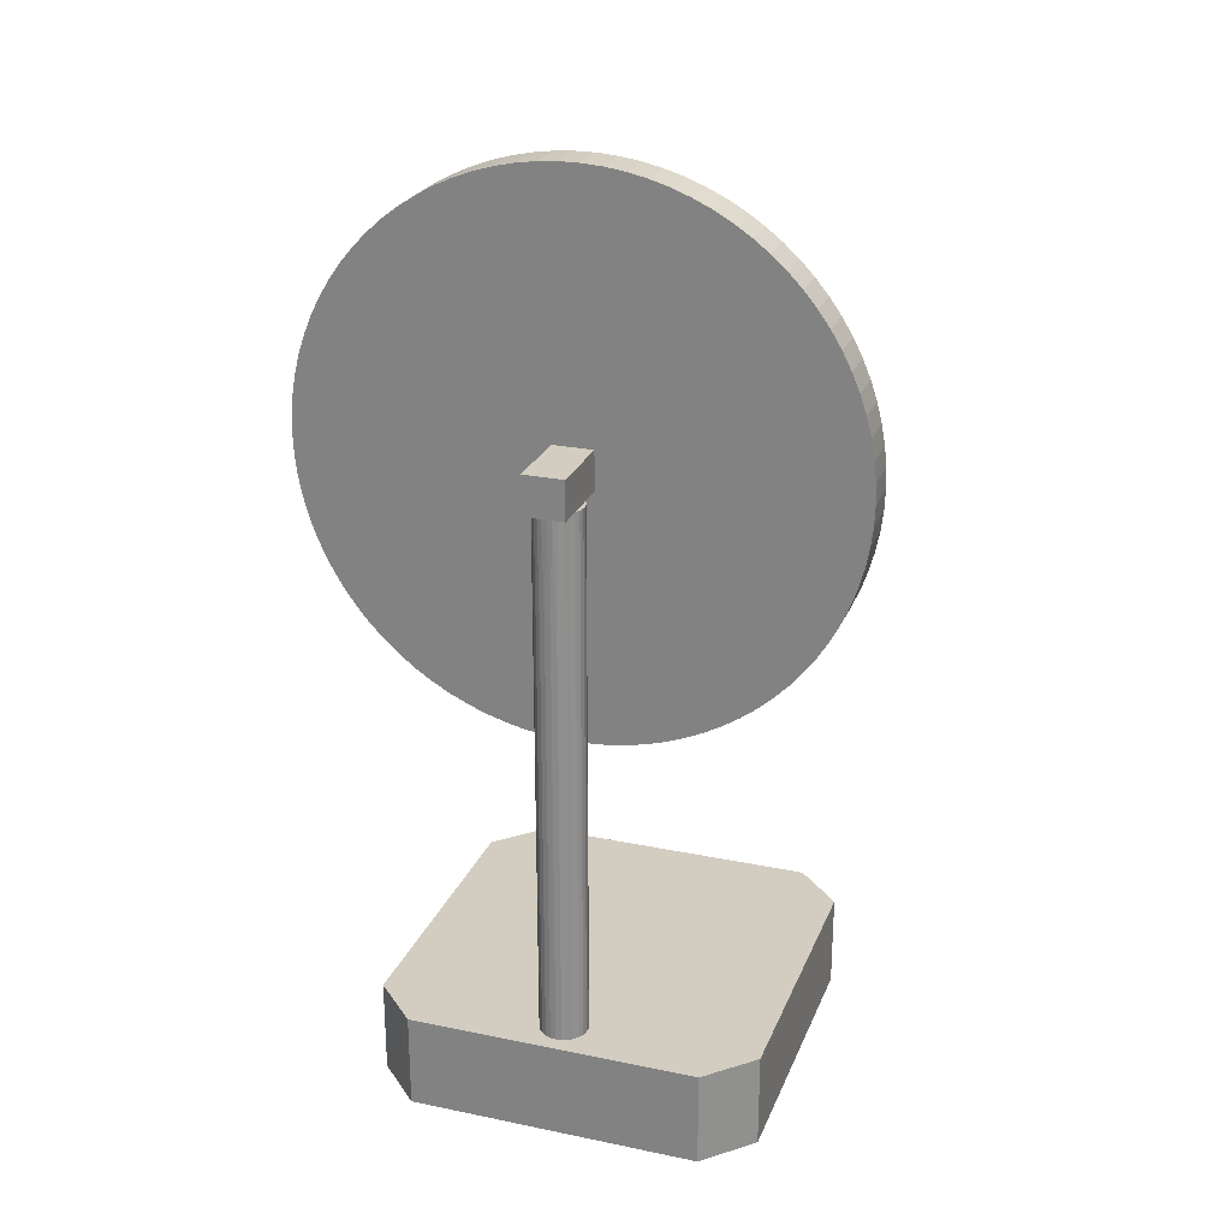
<metadata>
{"format":"obj","ext":"obj","renderer":"f3d","projection":"perspective","resolution":1024,"background":"white","views":[{"elev":24.8,"azim":108.6,"up":"+Z"}]}
</metadata>
<code>
v 214.9 92.98 72.5
v 209.2 85.16 72.5
v 193.9 61.74 72.5
v 215.1 53.63 155.6
v 185.4 70.82 72.5
v 215.1 87.95 171.9
v 215.1 72.61 173.3
v 175 81.97 85
v 187.4 100 78.65
v 221.1 72.09 97.8
v 225 83.56 72.5
v 191.5 50 79.34
v 216.5 72.85 72.5
v 197.7 74.74 72.5
v 191.8 50 85
v 215.1 44.44 159.7
v 215.1 97.03 154.9
v 225 77.81 85
v 215.1 60.09 182.9
v 215.1 79.82 137.8
v 175 70.74 85
v 215.1 61.03 187.8
v 175 83.57 79.36
v 225 62.86 78.72
v 196 59.5 85
v 210.5 50 78.72
v 185.9 56.11 85
v 197.6 71.72 85
v 208.5 76.64 85
v 198.6 86.74 85
v 181.1 74.22 85
v 212.4 100 78.79
v 210.1 48.56 144.2
v 210.1 97.17 134.6
v 210.1 84.69 130
v 210.1 81.07 165
v 210.1 46.78 153.7
v 210.1 100.6 151.6
v 210.1 74.9 132.8
v 215.1 61.79 140.6
v 210.1 67.78 127.6
v 210.1 85.04 140.5
v 210.1 61.63 181.5
v 210.1 52.33 161.4
v 210.1 103.3 167.7
v 210.1 81.19 177
v 210.1 58.6 149.6
v 210.1 106.6 153.7
v 210.1 69.56 175.3
v 225 68.27 85
v 215.1 53.64 132.4
v 210.1 96.33 141.8
v 210.1 79.27 185.4
v 208.6 61.25 72.5
v 210.1 66.19 161.6
v 210.1 110 157.5
v 222.3 77.06 127.5
v 210.1 109.2 165.1
v 210.1 93.25 152.8
v 215.1 76.28 122.5
v 215.1 100.4 173
v 210.1 101.1 180.9
v 215.1 96.69 179.9
v 210.1 99.29 182.7
v 210.1 95.37 186
v 210.1 93.23 187.4
v 210.1 95.24 163.8
v 210.1 91 188.6
v 210.1 88.69 189.7
v 210.1 86.3 190.6
v 210.1 83.85 191.4
v 210.1 105.5 140.4
v 210.1 106.7 142.6
v 215.1 81.89 187.2
v 210.1 109.9 154.9
v 215.1 110 157.5
v 215.1 109.6 152.4
v 215.1 109.2 149.9
v 215.1 107.7 145
v 215.1 90.14 183.3
v 215.1 106.7 142.6
v 207.2 100 72.5
v 210.1 97.39 184.4
v 218.2 72.44 85
v 210.1 69.21 187.1
v 224.9 77.59 155
v 218.9 72.09 85
v 223 75.74 117.4
v 200.2 50 72.5
v 219.6 71.91 85
v 223 75.74 99.57
v 220.4 71.91 85
v 208.5 63.27 85
v 221.1 72.09 85
v 221.8 72.44 85
v 215.1 77.59 160
v 223.1 75 112.2
v 221.1 72.09 111.1
v 217.7 77.06 141
v 221.8 77.56 131.7
v 213.2 87.65 85
v 210.1 40 157.5
v 215.1 51.32 131.8
v 215.1 91.63 132.7
v 222.8 76.45 109.3
v 210.1 102.7 178.9
v 218.2 72.44 120.9
v 222.8 76.45 93.29
v 223 75.74 141
v 223 75.74 131.8
v 223 74.26 141
v 223 74.26 124.8
v 223 74.26 109.2
v 223 74.26 93.41
v 222.8 73.55 114.5
v 210.1 109.6 152.4
v 218.3 77.59 155
v 222.8 73.55 100.9
v 217.8 77.16 155
v 221.1 77.91 124.4
v 217.7 72.94 119.7
v 222.3 72.94 141
v 221.1 77.91 141
v 222.3 72.94 123.5
v 217.1 76 155
v 222.3 77.06 112.4
v 215.1 69.63 167.4
v 218.9 72.09 111.7
v 222.3 72.94 94.65
v 210.1 59.12 170.3
v 215.1 97.39 184.4
v 221.1 72.09 141
v 210.1 90.41 175.4
v 217.2 76.45 133.7
v 220.4 71.91 131.7
v 210.1 73.72 122.5
v 215.1 47.3 178.9
v 222.8 73.55 141
v 220.4 71.91 104.4
v 218.9 72.09 125.1
v 221.8 72.44 141
v 215.1 99.29 182.7
v 218.9 72.09 94.36
v 210.1 105.5 174.6
v 218.2 72.44 141
v 181 100 85
v 217 75.74 126.2
v 225 94 72.5
v 217.2 73.55 95.5
v 210.1 104.2 176.8
v 218.2 72.44 133.5
v 217 74.26 141
v 218.2 72.44 102.4
v 221.8 77.56 116.2
v 219.6 78.09 94.79
v 222.3 72.94 85
v 215.1 50.82 141.5
v 221.8 77.56 102.6
v 210.1 68.64 191.9
v 175 94 72.5
v 215.1 97.39 130.6
v 219.6 78.09 123.5
v 210.1 104.2 138.2
v 215.1 78.83 192.3
v 215.1 91 188.6
v 220.4 78.09 102.1
v 215.1 93.23 187.4
v 181 100 72.5
v 221.1 77.91 85
v 220.4 78.09 85
v 222.3 77.06 141
v 215.1 109.9 154.9
v 222.3 72.94 108.8
v 216.9 75.34 155
v 219 100 72.5
v 215.1 95.37 186
v 210.1 54.43 138.1
v 219.6 71.91 129.2
v 217.7 72.94 141
v 216.9 75 141
v 215.1 107.7 170
v 210.1 108.5 167.6
v 217 74.26 121.1
v 210.1 98.9 174.9
v 217.2 76.45 141
v 220.4 78.09 155
v 210.1 56.77 187.4
v 215.1 86.3 124.4
v 181 50 85
v 221.1 77.92 155
v 217.7 72.94 85
v 221.1 77.91 95.34
v 219.6 78.09 109
v 215.1 94.78 142.6
v 220.4 71.91 155
v 215.1 102 164.3
v 219.6 71.91 96.35
v 215.1 76.6 184.8
v 216.9 75 118.5
v 215.1 109.2 165.1
v 220.4 71.91 121.4
v 191.3 100 85
v 223.1 75 94.61
v 210.1 71.17 122.7
v 215.1 45.81 176.8
v 220.4 71.91 141
v 217.7 77.06 132.4
v 218.2 77.56 126.3
v 215.1 48.54 168.3
v 217.3 73.38 155
v 210.1 52.3 177.4
v 210.1 81.36 123.1
v 215.1 52.61 184.4
v 218.2 77.56 94.82
v 218.2 77.56 111.7
v 217 74.26 103
v 210.1 109.6 162.6
v 215.1 108.5 147.4
v 217.2 73.55 113.9
v 221.8 72.44 129.7
v 218.2 77.56 141
v 204.8 100 85
v 217.7 77.06 99.66
v 196.2 100 72.5
v 216.9 74.66 155
v 210.1 87.47 183.9
v 217 75.74 113.1
v 217.7 77.06 118.6
v 210.1 40.09 154.9
v 215.1 48.93 134.1
v 222.8 73.55 85
v 215.1 81.36 191.9
v 221.1 72.09 124
v 221.1 72.09 133.5
v 221.1 77.91 111.5
v 215.1 109.9 160.1
v 218.9 72.09 141
v 222.2 72.84 155
v 216.9 75 100
v 215.1 109.6 162.6
v 219.6 71.91 114.7
v 216.9 75 130.1
v 215.1 108.5 167.6
v 210.1 56.44 183.5
v 223 75.74 85
v 217 74.26 132.5
v 223.1 75 128
v 220.4 78.09 116.6
v 215.1 88.69 189.7
v 210.1 50.71 132.3
v 217.2 73.55 128.7
v 210.1 109.9 160.1
v 217.2 73.55 141
v 203.9 50 85
v 217.7 72.94 100.3
v 215.1 77.59 155
v 217.7 72.94 133
v 215.1 62.88 130.3
v 210.1 63.7 190.6
v 225 94 85
v 215.1 93.23 127.6
v 217.2 73.55 85
v 217 74.26 85
v 216.9 75 85
v 215.1 50.83 175.9
v 210.1 99.29 132.3
v 218.9 77.92 155
v 215.1 71.17 192.3
v 217 75.74 85
v 215.1 56.33 148.2
v 210.1 97.39 130.6
v 219.6 78.09 155
v 215.1 68.64 191.9
v 217.2 76.45 85
v 217.7 77.06 85
v 222.8 76.45 123.2
v 218.2 77.56 85
v 222.8 76.45 141
v 218.9 77.91 85
v 225 70.62 72.5
v 215.1 105.5 174.6
v 222.3 77.06 95.33
v 219.6 78.09 85
v 215.1 104.2 176.8
v 219.2 65.39 85
v 221.8 77.56 85
v 222.3 77.06 85
v 222.8 76.45 85
v 223.1 75 85
v 221.1 72.08 155
v 185.5 64.19 85
v 224.9 72.41 160
v 210.1 62.79 137.5
v 224.9 77.59 160
v 221.8 72.44 116.6
v 224.9 72.41 155
v 221.7 77.59 155
v 217.2 76.45 102.7
v 222.2 77.16 155
v 217.2 76.45 121.1
v 222.7 76.62 155
v 223.1 74.66 155
v 210.1 52.61 184.4
v 175 94 85
v 215.1 81.36 123.1
v 222.9 74 155
v 217 75.74 141
v 222.7 73.38 155
v 221.7 72.41 155
v 210.1 42.31 145
v 218.9 77.91 115.4
v 215.1 43.31 142.6
v 210.1 106.7 172.4
v 218.3 72.41 155
v 215.1 60.47 168.9
v 210.1 107.7 170
v 217.8 72.84 155
v 217.1 74 155
v 210.1 78.83 122.7
v 215.1 50.71 182.7
v 219.6 71.91 141
v 217.3 76.62 155
v 215.1 72.41 160
v 215.1 72.41 155
v 215.1 106.7 172.4
v 215.1 71.42 135
v 215.1 102.7 178.9
v 215.1 101.1 180.9
v 220.4 78.09 129.4
v 215.1 86.3 190.6
v 220.4 78.09 141
v 215.1 83.85 191.4
v 210.1 102.7 136.1
v 219.6 71.91 155
v 215.1 76.28 192.5
v 210.1 101.1 134.1
v 210.1 109.2 149.9
v 221.8 77.56 141
v 218.9 72.08 155
v 215.1 73.72 192.5
v 210.1 95.37 129
v 215.1 66.15 191.4
v 210.1 93.23 127.6
v 215.1 63.7 190.6
v 185.2 90.13 85
v 210.1 91 126.4
v 215.1 61.31 189.7
v 210.1 88.69 125.3
v 221.8 72.44 102.3
v 215.1 59 188.6
v 210.1 86.3 124.4
v 215.1 56.77 187.4
v 210.1 74.01 150.4
v 210.1 83.85 123.6
v 215.1 54.63 186
v 210.1 76.28 122.5
v 215.1 48.93 180.9
v 210.1 68.64 123.1
v 215.1 44.48 174.6
v 210.1 66.15 123.6
v 215.1 43.31 172.4
v 210.1 63.7 124.4
v 215.1 42.31 170
v 210.1 89.72 130.1
v 210.1 61.31 125.3
v 215.1 41.48 167.6
v 210.1 59.77 125.9
v 215.1 40.84 165.1
v 175 76.37 72.5
v 210.1 56.77 127.6
v 215.1 40.37 162.6
v 210.1 54.63 129
v 215.1 40.09 160.1
v 210.1 52.61 130.6
v 215.1 40 157.5
v 210.1 48.93 134.1
v 215.1 40.09 154.9
v 210.1 47.3 136.1
v 215.1 40.37 152.4
v 210.1 45.81 138.2
v 215.1 40.84 149.9
v 210.1 43.76 141.8
v 219.6 78.09 141
v 215.1 41.48 147.4
v 210.1 43.31 142.6
v 210.1 108.5 147.4
v 218.9 77.91 101.8
v 215.1 42.31 145
v 188.5 79.68 85
v 210.1 41.48 147.4
v 218.9 77.91 129.5
v 215.1 44.48 140.4
v 210.1 40.84 149.9
v 218.9 77.91 141
v 223.1 75 141
v 215.1 45.81 138.2
v 210.1 40.37 152.4
v 223 74.26 85
v 215.1 47.3 136.1
v 210.1 105.1 157.8
v 210.1 40.09 160.1
v 215.1 52.61 130.6
v 210.1 40.37 162.6
v 215.1 54.63 129
v 210.1 40.84 165.1
v 215.1 56.77 127.6
v 210.1 41.48 167.6
v 215.1 59 126.4
v 196.5 90.44 72.5
v 210.1 42.31 170
v 222.9 76 155
v 215.1 61.87 125.1
v 210.1 43.31 172.4
v 223.1 75.34 155
v 215.1 63.7 124.4
v 210.1 44.48 174.6
v 217 75.74 95.27
v 215.1 66.61 123.5
v 210.1 45.81 176.8
v 215.1 68.64 123.1
v 186.2 86.08 72.5
v 210.1 47.3 178.9
v 215.1 71.56 122.7
v 210.1 48.93 180.9
v 215.1 73.72 122.5
v 210.1 50.71 182.7
v 215.1 78.83 122.7
v 210.1 54.63 186
v 175 56 85
v 215.1 83.85 123.6
v 210.1 59 188.6
v 219 50 85
v 215.1 88.69 125.3
v 210.1 61.31 189.7
v 225 56 85
v 215.1 91 126.4
v 210.1 66.15 191.4
v 219 100 85
v 215.1 95.37 129
v 210.1 71.17 192.3
v 210.1 107.7 145
v 175 56 72.5
v 215.1 99.29 132.3
v 210.1 73.72 192.5
v 181 50 72.5
v 215.1 101.1 134.1
v 210.1 76.28 192.5
v 219 50 72.5
v 215.1 102.7 136.1
v 210.1 78.83 192.3
v 225 56 72.5
v 222.8 73.55 130.8
v 215.1 104.2 138.2
v 210.1 81.36 191.9
v 215.1 105.5 140.4
f 1 2 82
f 256 324 20
f 13 2 11
f 4 384 270
f 5 3 442
f 79 17 81
f 357 265 320
f 22 352 19
f 42 353 59
f 168 9 224
f 94 10 92
f 280 11 18
f 280 13 11
f 315 7 19
f 15 254 25
f 15 12 254
f 26 254 89
f 169 260 170
f 93 432 285
f 451 24 435
f 305 430 20
f 342 19 198
f 236 196 76
f 200 243 196
f 243 181 196
f 371 16 368
f 268 273 198
f 222 438 32
f 240 196 236
f 6 80 74
f 265 209 315
f 327 63 61
f 332 74 330
f 455 81 194
f 25 28 291
f 14 5 421
f 388 157 384
f 270 384 157
f 445 89 12
f 16 379 4
f 232 164 74
f 258 420 326
f 369 442 21
f 50 435 24
f 148 260 11
f 89 448 26
f 12 89 254
f 264 269 29
f 222 202 30
f 429 291 21
f 93 25 254
f 28 29 30
f 260 169 18
f 291 27 25
f 263 29 262
f 435 285 432
f 263 264 29
f 254 432 93
f 291 429 27
f 222 224 202
f 336 266 34
f 367 293 41
f 230 103 51
f 55 353 47
f 49 130 43
f 47 353 293
f 356 136 39
f 358 360 41
f 211 426 244
f 184 144 45
f 182 58 45
f 59 67 38
f 259 43 434
f 226 53 70
f 49 85 53
f 445 442 3
f 106 150 184
f 45 67 184
f 422 211 419
f 310 390 33
f 397 37 393
f 184 133 83
f 39 41 293
f 69 226 70
f 43 244 431
f 66 65 226
f 150 144 184
f 6 198 7
f 184 67 133
f 305 20 427
f 316 45 313
f 252 56 400
f 8 304 23
f 3 14 54
f 14 409 2
f 6 196 61
f 370 372 293
f 422 424 211
f 82 175 1
f 2 13 14
f 398 50 289
f 398 231 50
f 191 262 93
f 54 89 3
f 435 50 285
f 231 156 50
f 189 15 27
f 87 84 285
f 29 93 262
f 95 94 50
f 189 27 429
f 28 93 29
f 146 345 202
f 28 389 291
f 101 29 275
f 269 274 29
f 274 275 29
f 389 28 30
f 30 101 222
f 279 101 277
f 277 101 275
f 438 222 101
f 286 18 169
f 287 18 286
f 18 289 50
f 87 285 90
f 175 32 438
f 168 146 9
f 92 285 50
f 168 160 146
f 304 146 160
f 429 21 442
f 5 14 3
f 429 442 189
f 432 254 26
f 432 448 435
f 18 50 280
f 260 148 438
f 54 13 451
f 445 3 89
f 89 54 448
f 224 409 168
f 97 113 203
f 113 118 114
f 129 118 173
f 129 173 349
f 175 148 1
f 295 98 349
f 233 98 295
f 139 98 201
f 201 241 139
f 241 128 197
f 128 153 143
f 107 153 128
f 280 24 451
f 255 153 121
f 107 121 153
f 149 255 219
f 183 216 219
f 362 365 41
f 160 421 369
f 239 216 199
f 183 199 216
f 300 228 298
f 214 223 215
f 72 52 73
f 228 215 223
f 155 387 193
f 248 166 193
f 170 260 101
f 155 193 166
f 67 59 36
f 192 166 235
f 103 402 51
f 248 235 166
f 235 158 192
f 282 158 126
f 108 282 105
f 126 105 282
f 418 258 415
f 88 91 105
f 203 91 97
f 113 97 112
f 247 112 97
f 405 44 403
f 112 115 113
f 452 115 112
f 452 124 115
f 173 124 295
f 220 233 295
f 234 233 220
f 201 233 135
f 436 104 433
f 140 107 128
f 151 107 140
f 151 257 107
f 257 251 121
f 251 183 219
f 246 183 251
f 442 369 5
f 199 183 242
f 273 342 198
f 246 242 183
f 227 199 147
f 147 300 227
f 134 300 147
f 228 300 207
f 134 207 300
f 208 311 215
f 391 311 208
f 193 311 162
f 391 162 311
f 329 248 162
f 175 438 148
f 193 162 248
f 154 126 158
f 235 248 120
f 329 120 248
f 100 154 120
f 126 154 57
f 300 298 227
f 110 88 276
f 97 88 247
f 110 247 88
f 112 247 111
f 395 111 247
f 436 261 104
f 353 36 59
f 397 393 379
f 382 33 380
f 34 271 364
f 440 85 159
f 216 239 263
f 173 115 124
f 177 33 47
f 346 348 364
f 351 35 348
f 218 386 78
f 266 271 34
f 376 177 250
f 333 336 34
f 364 35 42
f 322 185 125
f 355 19 352
f 376 378 177
f 5 369 421
f 182 316 243
f 273 159 342
f 217 400 58
f 389 30 345
f 316 182 45
f 381 384 4
f 154 158 235
f 238 122 308
f 295 349 173
f 205 359 265
f 116 337 48
f 52 38 73
f 351 348 188
f 328 63 327
f 341 364 271
f 444 85 440
f 401 102 373
f 437 85 259
f 62 184 64
f 378 396 380
f 120 154 235
f 454 71 53
f 146 304 345
f 449 453 194
f 444 53 85
f 56 75 48
f 32 82 222
f 399 230 157
f 445 189 442
f 68 66 226
f 424 426 211
f 86 301 299
f 46 53 226
f 299 171 338
f 148 11 1
f 55 49 36
f 70 71 330
f 363 209 361
f 94 92 50
f 319 212 427
f 259 85 43
f 373 16 371
f 354 212 35
f 48 400 56
f 211 130 413
f 232 332 454
f 385 310 33
f 250 177 374
f 133 36 46
f 446 194 104
f 434 43 431
f 450 53 447
f 370 293 367
f 117 394 221
f 367 408 370
f 156 95 50
f 240 217 200
f 380 33 378
f 74 198 6
f 451 435 448
f 324 314 323
f 229 37 397
f 181 243 316
f 39 35 319
f 227 298 417
f 313 325 316
f 210 253 179
f 144 281 313
f 146 202 9
f 365 367 41
f 245 18 288
f 34 52 333
f 176 167 80
f 342 437 344
f 102 401 37
f 440 268 444
f 176 80 63
f 284 106 327
f 141 234 220
f 131 142 83
f 59 38 52
f 65 176 83
f 77 172 17
f 131 83 176
f 446 336 449
f 181 316 325
f 42 52 364
f 207 134 99
f 65 66 176
f 105 126 276
f 249 165 69
f 167 68 165
f 33 177 378
f 339 237 321
f 369 23 160
f 332 330 71
f 313 45 144
f 439 161 104
f 72 455 163
f 164 232 450
f 406 370 408
f 209 368 16
f 293 353 39
f 71 454 332
f 404 402 372
f 427 20 60
f 213 355 303
f 218 17 79
f 197 139 241
f 450 447 164
f 260 18 11
f 335 164 447
f 133 226 65
f 305 427 212
f 340 444 268
f 17 194 81
f 408 365 412
f 76 56 236
f 64 83 142
f 237 151 140
f 358 418 360
f 415 360 418
f 320 265 19
f 204 420 358
f 279 214 387
f 420 204 423
f 407 405 366
f 258 40 51
f 250 374 103
f 402 103 374
f 298 223 274
f 64 184 83
f 16 4 209
f 284 281 150
f 144 150 281
f 86 299 297
f 309 141 238
f 430 305 354
f 454 53 450
f 188 104 20
f 196 17 76
f 394 391 221
f 8 31 389
f 441 73 38
f 370 406 372
f 68 226 69
f 288 287 108
f 73 81 72
f 78 337 77
f 130 49 55
f 348 346 436
f 328 327 62
f 384 381 310
f 212 354 305
f 9 202 224
f 325 313 281
f 226 133 46
f 341 439 343
f 428 244 303
f 431 187 350
f 71 70 53
f 81 73 79
f 68 69 165
f 410 413 130
f 320 426 357
f 340 268 198
f 361 359 413
f 337 78 386
f 392 396 157
f 130 44 410
f 42 39 353
f 283 155 170
f 315 209 4
f 187 431 244
f 416 211 413
f 75 116 48
f 58 200 217
f 433 188 348
f 443 161 266
f 182 243 58
f 52 34 364
f 45 58 400
f 75 172 116
f 42 35 39
f 324 40 326
f 436 346 261
f 422 137 424
f 421 409 14
f 178 140 241
f 62 64 328
f 258 326 40
f 310 385 384
f 84 191 285
f 444 340 447
f 423 136 425
f 356 319 60
f 114 203 113
f 37 401 44
f 205 419 359
f 352 187 355
f 215 228 208
f 178 135 321
f 447 53 444
f 76 172 75
f 413 410 361
f 280 451 13
f 236 252 240
f 446 443 336
f 55 47 44
f 270 40 324
f 427 60 319
f 41 39 204
f 431 347 434
f 106 62 327
f 399 396 378
f 109 110 278
f 386 218 441
f 455 72 81
f 437 342 159
f 323 292 96
f 378 376 399
f 252 236 56
f 349 10 95
f 267 117 190
f 302 395 414
f 453 449 333
f 57 276 126
f 354 35 351
f 303 426 213
f 428 303 355
f 80 249 74
f 179 253 257
f 412 362 415
f 419 205 422
f 159 85 437
f 180 307 242
f 400 38 67
f 436 433 348
f 77 116 172
f 385 33 382
f 207 208 228
f 206 321 135
f 60 425 356
f 344 22 342
f 362 412 365
f 287 286 282
f 220 295 124
f 297 123 190
f 159 273 440
f 223 298 228
f 40 270 157
f 37 44 47
f 354 351 430
f 380 392 382
f 55 36 353
f 296 308 306
f 261 343 439
f 171 278 57
f 320 213 426
f 416 359 419
f 453 163 455
f 367 365 408
f 403 371 405
f 451 448 54
f 219 216 149
f 33 390 37
f 6 61 63
f 185 99 134
f 115 173 118
f 217 240 252
f 336 333 449
f 283 101 279
f 425 60 326
f 343 261 346
f 453 455 194
f 387 155 279
f 375 102 377
f 398 289 114
f 341 271 439
f 386 441 38
f 145 151 237
f 259 344 437
f 271 266 161
f 49 43 85
f 120 329 123
f 200 58 243
f 161 439 271
f 272 383 267
f 61 196 181
f 418 358 420
f 259 434 344
f 68 167 66
f 82 32 175
f 123 100 120
f 393 390 381
f 312 157 388
f 390 310 381
f 358 41 204
f 374 372 402
f 132 206 234
f 31 291 389
f 46 36 49
f 230 250 103
f 454 450 232
f 339 334 290
f 404 372 406
f 423 326 420
f 210 317 324
f 307 134 147
f 234 135 233
f 399 376 230
f 162 391 383
f 392 380 396
f 388 384 385
f 319 356 39
f 217 252 400
f 311 193 387
f 392 312 382
f 205 265 137
f 160 23 304
f 137 422 205
f 47 293 177
f 142 328 64
f 241 201 178
f 250 230 376
f 385 382 312
f 187 244 428
f 377 379 16
f 99 221 207
f 312 388 385
f 229 377 102
f 381 379 393
f 167 176 66
f 344 347 22
f 379 377 397
f 128 241 140
f 256 20 194
f 86 296 414
f 36 133 67
f 206 195 321
f 347 350 22
f 333 163 453
f 375 373 102
f 343 346 364
f 368 405 371
f 161 443 104
f 438 101 260
f 65 83 133
f 368 366 405
f 410 407 363
f 186 331 272
f 363 361 410
f 335 340 198
f 414 109 411
f 403 44 401
f 167 165 80
f 130 55 44
f 152 180 246
f 357 424 137
f 411 109 278
f 424 357 426
f 27 15 25
f 212 319 35
f 309 238 296
f 138 452 111
f 304 8 345
f 428 355 187
f 317 145 314
f 352 350 187
f 52 42 59
f 409 82 2
f 209 265 359
f 344 434 347
f 290 309 339
f 394 383 391
f 315 323 127
f 349 95 129
f 443 446 104
f 315 19 265
f 96 6 7
f 117 96 297
f 318 253 210
f 6 17 196
f 449 194 446
f 256 96 117
f 240 200 196
f 132 234 141
f 325 61 181
f 189 445 12
f 136 204 39
f 281 284 61
f 311 387 215
f 276 57 278
f 337 386 48
f 284 327 61
f 135 234 206
f 142 63 328
f 373 375 16
f 281 61 325
f 82 409 224
f 392 157 312
f 366 363 407
f 165 249 80
f 186 272 190
f 158 282 286
f 330 74 249
f 213 19 355
f 224 222 82
f 131 176 63
f 421 168 409
f 46 49 53
f 407 410 44
f 138 122 452
f 267 383 394
f 127 7 315
f 116 77 337
f 332 232 74
f 74 164 198
f 244 43 211
f 277 214 279
f 194 17 256
f 361 209 359
f 441 79 73
f 91 203 245
f 338 171 100
f 19 342 22
f 366 368 209
f 115 118 113
f 375 377 16
f 276 88 105
f 326 20 324
f 35 364 348
f 350 352 22
f 270 324 4
f 398 114 231
f 408 258 406
f 411 301 86
f 320 19 213
f 366 209 363
f 48 38 400
f 314 145 237
f 293 372 177
f 381 4 379
f 191 84 255
f 315 4 323
f 121 219 255
f 294 297 96
f 396 399 157
f 166 170 155
f 40 157 51
f 324 323 4
f 411 278 301
f 137 265 357
f 301 278 171
f 283 279 155
f 402 404 51
f 371 403 373
f 258 51 406
f 418 420 258
f 47 33 37
f 153 255 84
f 345 30 202
f 229 102 37
f 416 413 359
f 230 51 157
f 256 17 96
f 338 100 123
f 415 258 412
f 21 8 23
f 296 238 308
f 185 134 307
f 433 104 188
f 105 91 108
f 430 188 20
f 43 130 211
f 197 143 90
f 119 99 322
f 326 60 20
f 404 406 51
f 261 439 104
f 285 191 93
f 266 336 443
f 7 127 96
f 78 77 17
f 147 242 307
f 335 198 164
f 2 1 11
f 111 452 112
f 393 37 390
f 6 96 17
f 425 326 423
f 78 17 218
f 117 119 256
f 142 131 63
f 174 225 256
f 297 338 123
f 256 119 322
f 62 106 184
f 124 122 220
f 256 322 125
f 125 174 256
f 324 256 225
f 306 111 302
f 324 225 318
f 324 318 210
f 324 317 314
f 75 56 76
f 306 302 296
f 275 274 223
f 302 414 296
f 294 96 292
f 86 414 411
f 292 296 294
f 296 292 309
f 383 272 331
f 309 292 314
f 419 211 416
f 323 314 292
f 283 170 101
f 448 432 26
f 104 194 20
f 86 297 294
f 30 29 101
f 242 147 199
f 86 294 296
f 267 190 272
f 195 290 334
f 219 121 251
f 229 397 377
f 299 338 297
f 417 239 227
f 331 329 383
f 106 284 150
f 190 123 331
f 190 331 186
f 360 415 362
f 350 347 431
f 117 221 119
f 119 221 99
f 323 96 127
f 322 99 185
f 289 245 203
f 330 249 70
f 125 185 307
f 407 44 405
f 162 383 329
f 125 307 174
f 174 307 180
f 25 93 28
f 277 275 214
f 174 180 225
f 314 339 309
f 225 180 152
f 318 152 253
f 210 179 317
f 67 45 400
f 317 179 145
f 24 280 50
f 339 321 334
f 23 369 21
f 225 152 318
f 334 321 195
f 360 362 41
f 268 440 273
f 195 206 290
f 7 198 19
f 288 18 287
f 163 333 52
f 290 206 132
f 290 132 309
f 389 345 8
f 309 132 141
f 238 141 122
f 303 244 426
f 247 110 395
f 335 447 340
f 308 122 138
f 308 138 306
f 343 364 341
f 306 138 111
f 302 111 395
f 374 177 372
f 414 395 109
f 301 171 299
f 203 114 289
f 215 387 214
f 231 114 118
f 38 48 386
f 118 129 231
f 156 129 95
f 94 95 10
f 188 430 351
f 10 349 98
f 8 21 31
f 88 97 91
f 267 394 117
f 139 92 10
f 233 201 98
f 98 139 10
f 168 421 160
f 90 92 197
f 139 197 92
f 31 21 291
f 121 107 257
f 87 90 143
f 87 143 84
f 84 143 153
f 278 110 276
f 262 191 149
f 90 285 92
f 255 149 191
f 262 149 263
f 140 178 237
f 263 149 216
f 6 63 80
f 264 263 239
f 269 264 417
f 189 12 15
f 239 417 264
f 79 441 218
f 412 258 408
f 314 237 339
f 269 417 274
f 135 178 201
f 274 417 298
f 223 214 275
f 199 227 239
f 169 170 192
f 245 289 18
f 172 76 17
f 166 192 170
f 100 57 154
f 169 192 286
f 286 192 158
f 282 108 287
f 288 108 245
f 245 108 91
f 109 395 110
f 356 425 136
f 156 231 129
f 57 100 171
f 69 70 249
f 331 123 329
f 221 391 208
f 72 163 52
f 208 207 221
f 242 246 180
f 54 14 13
f 152 246 253
f 253 246 251
f 251 257 253
f 136 423 204
f 145 179 151
f 257 151 179
f 321 237 178
f 401 373 403
f 297 190 117
f 141 220 122
f 143 197 128
f 124 452 122

</code>
